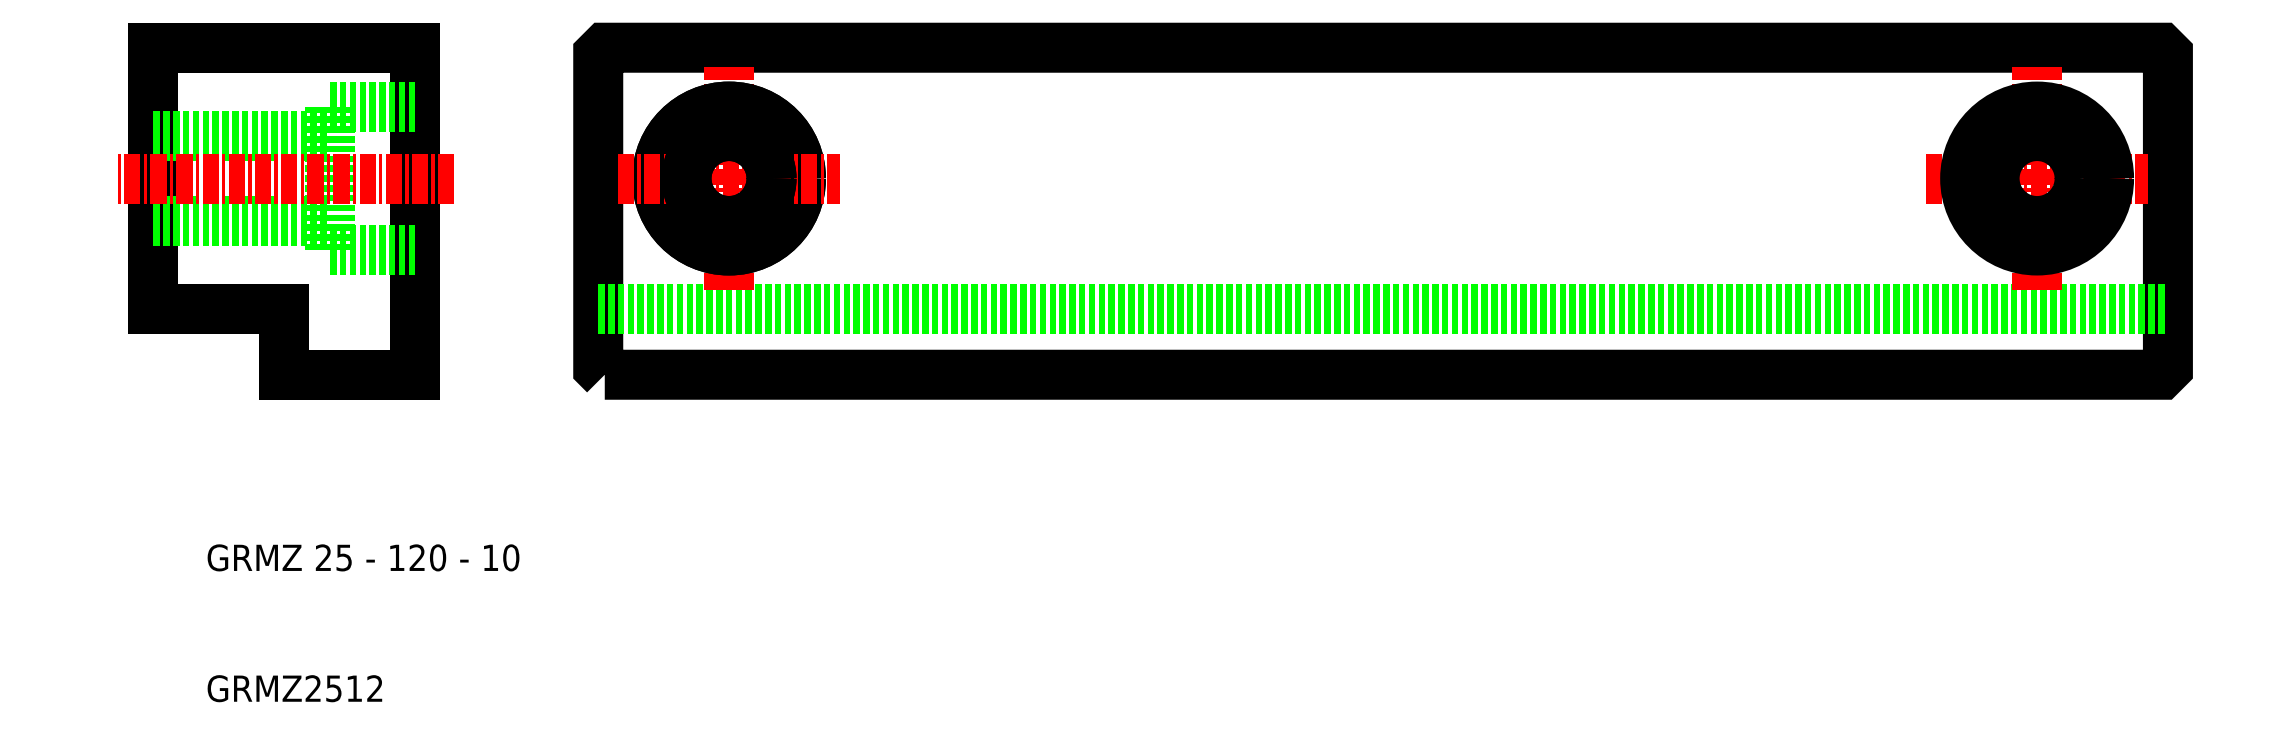
<metadata>
{"format":"dxf","ext":"dxf","renderer":"ezdxf+matplotlib","layout":"modelspace","background":"white","min_lineweight":24,"dpi":150}
</metadata>
<code>
0
SECTION
2
ENTITIES
0
POLYLINE
8
0
66
     1
10
0
20
0
30
0
70
     1
0
VERTEX
8
0
10
40.5
20
35
30
0
0
VERTEX
8
0
10
159.5
20
35
30
0
0
VERTEX
8
0
10
160
20
35.5
30
0
0
VERTEX
8
0
10
160
20
59.5
30
0
0
VERTEX
8
0
10
159.5
20
60
30
0
0
VERTEX
8
0
10
40.5
20
60
30
0
0
VERTEX
8
0
10
40
20
59.5
30
0
0
VERTEX
8
0
10
40
20
35.5
30
0
0
SEQEND
8
0
0
LINE
8
0
10
40
20
40
30
0
11
160
21
40
31
0
0
LINE
8
0
10
6
20
60
30
0
11
6
21
40
31
0
0
LINE
8
0
10
26
20
60
30
0
11
26
21
35
31
0
0
LINE
8
CENTER
10
50
20
41.5
30
0
11
50
21
58.5
31
0
0
LINE
8
CENTER
10
50
20
41.5
30
0
11
50
21
58.5
31
0
0
LINE
8
0
10
6
20
40
30
0
11
16
21
40
31
0
0
TEXT
8
0
10
10
20
20
30
0
40
2
1
GRMZ 25 - 120 - 10
0
TEXT
8
0
10
10
20
10
30
0
40
2
1
GRMZ2512
0
LINE
8
0
10
6
20
53.25
30
0
11
19.5
21
53.25
31
0
0
LINE
8
0
10
6
20
46.75
30
0
11
19.5
21
46.75
31
0
0
CIRCLE
8
0
10
50
20
50
30
0
40
5.5
0
CIRCLE
8
0
10
50
20
50
30
0
40
5.5
0
LINE
8
CENTER
10
41.5
20
50
30
0
11
58.5
21
50
31
0
0
LINE
8
CENTER
10
41.5
20
50
30
0
11
58.5
21
50
31
0
0
LINE
8
0
10
16
20
35
30
0
11
26
21
35
31
0
0
LINE
8
0
10
16
20
40
30
0
11
16
21
35
31
0
0
LINE
8
0
10
19.5
20
55.5
30
0
11
26
21
55.5
31
0
0
LINE
8
0
10
19.5
20
44.5
30
0
11
26
21
44.5
31
0
0
LINE
8
0
10
19.5
20
44.5
30
0
11
19.5
21
55.5
31
0
0
CIRCLE
8
0
10
50
20
50
30
0
40
3.25
0
CIRCLE
8
0
10
50
20
50
30
0
40
3.25
0
LINE
8
0
10
26
20
60
30
0
11
6
21
60
31
0
0
LINE
8
CENTER
10
150
20
41.5
30
0
11
150
21
58.5
31
0
0
LINE
8
CENTER
10
141.5
20
50
30
0
11
158.5
21
50
31
0
0
CIRCLE
8
0
10
150
20
50
30
0
40
3.25
0
CIRCLE
8
0
10
150
20
50
30
0
40
5.5
0
LINE
8
CENTER
10
29
20
50
30
0
11
3
21
50
31
0
0
ENDSEC
0
EOF

</code>
